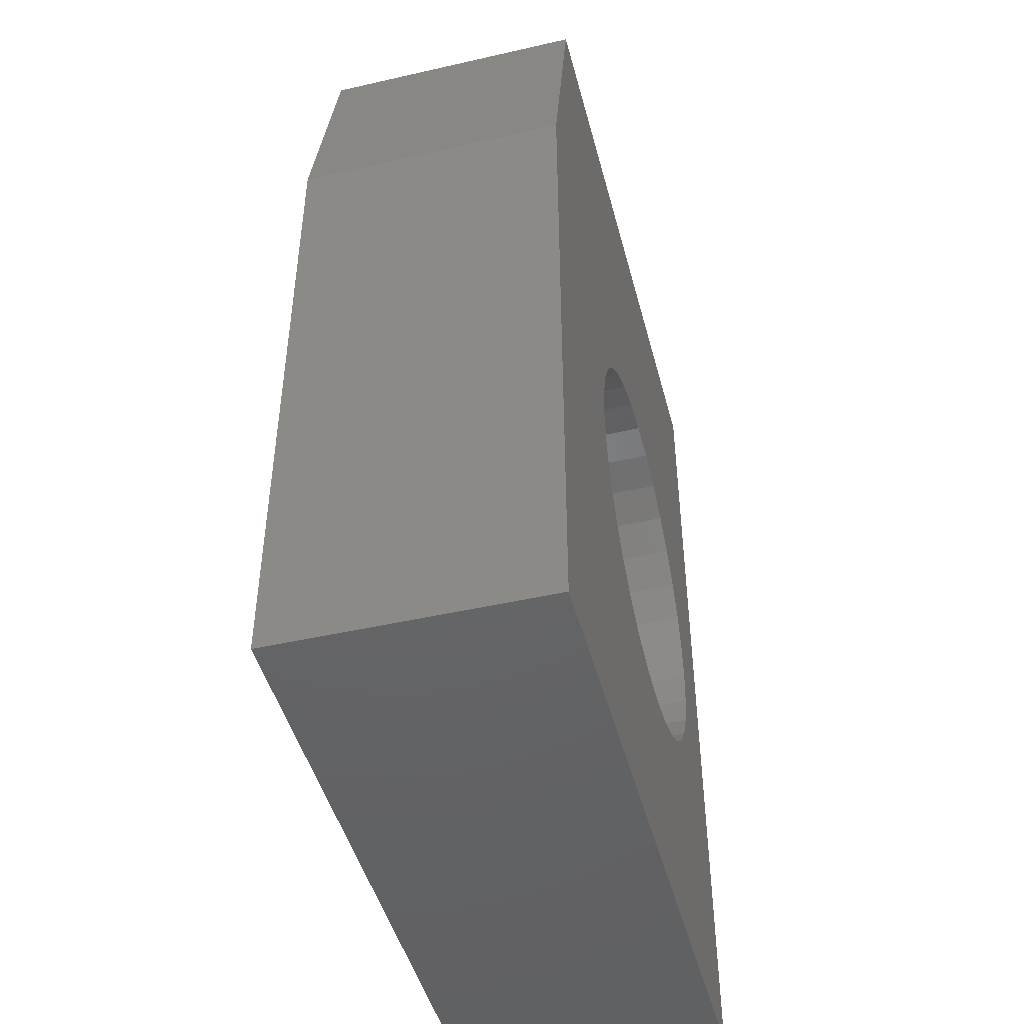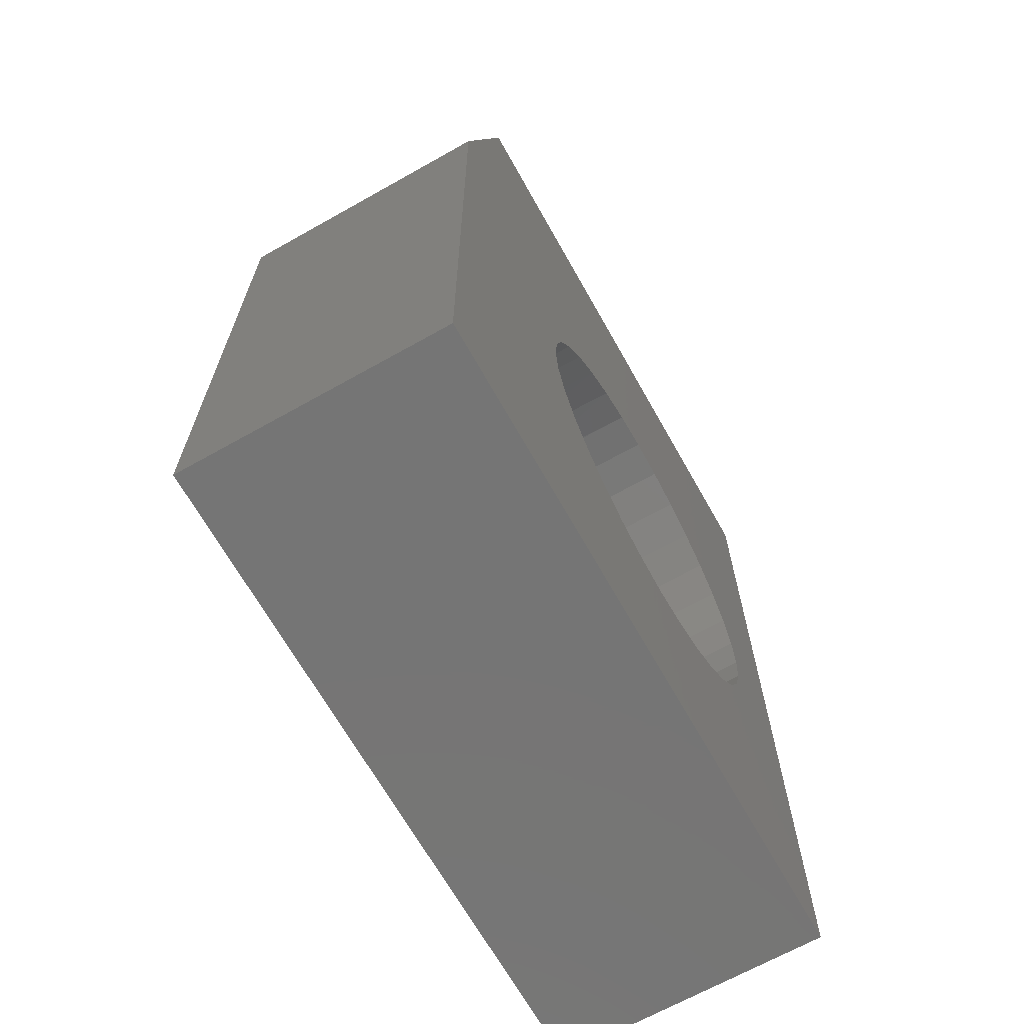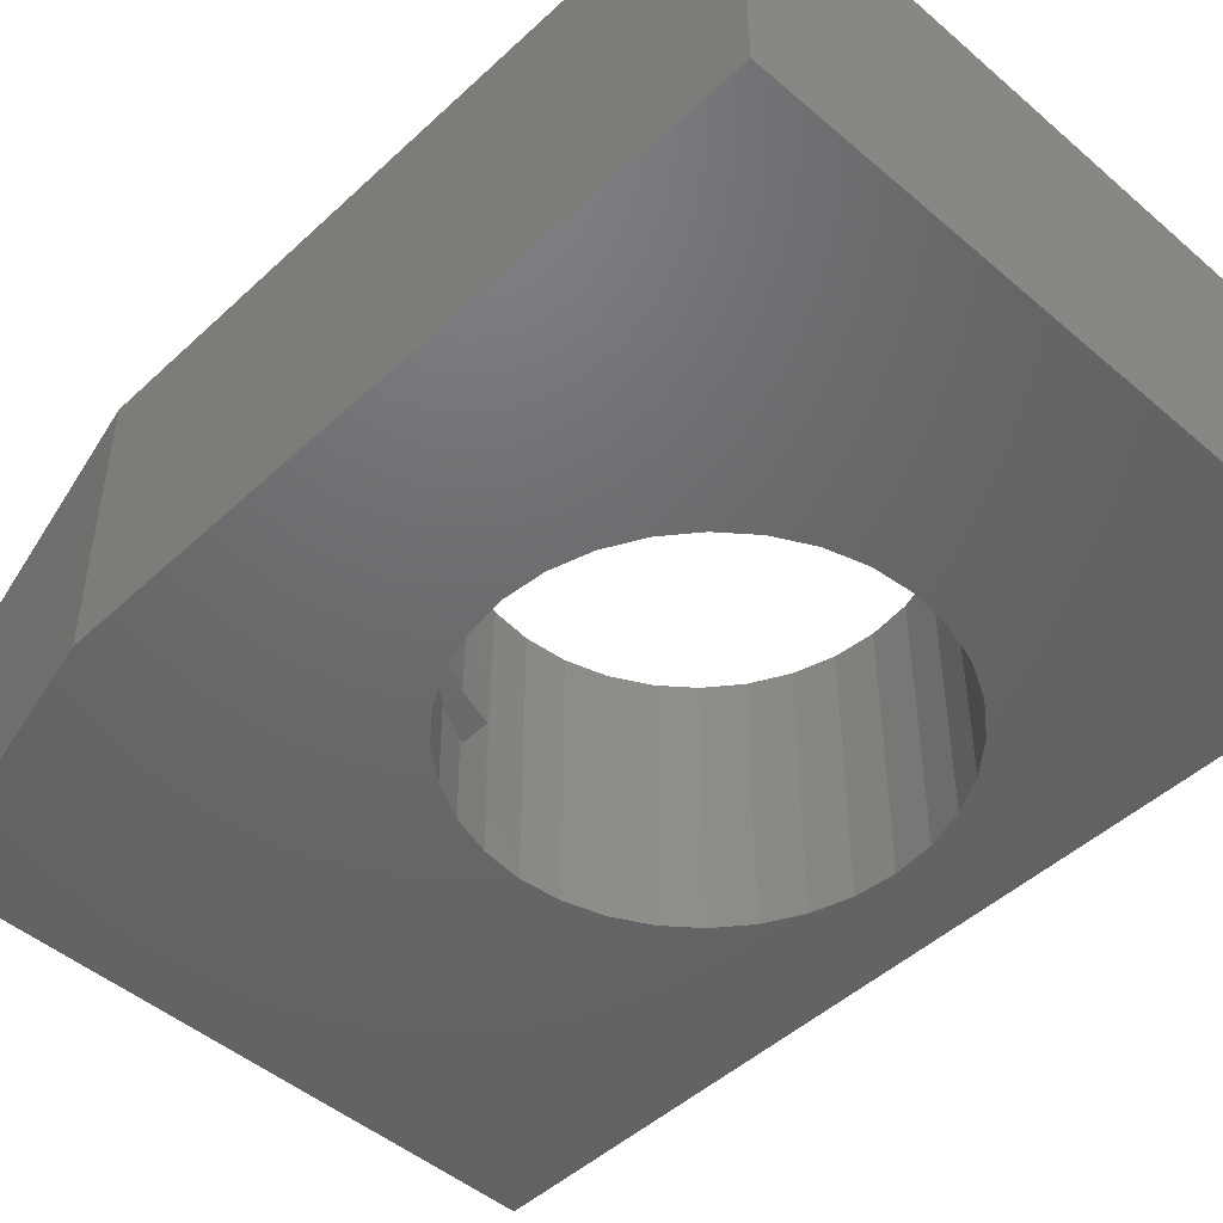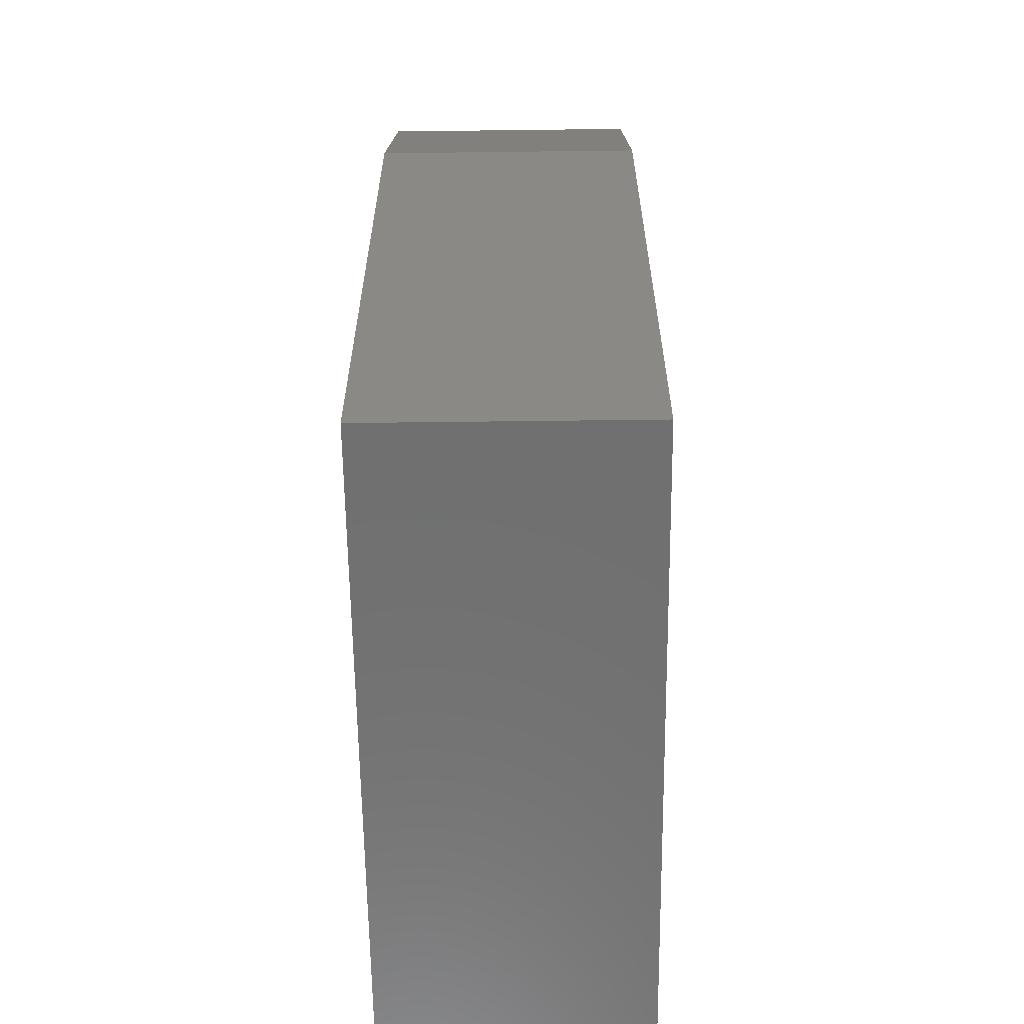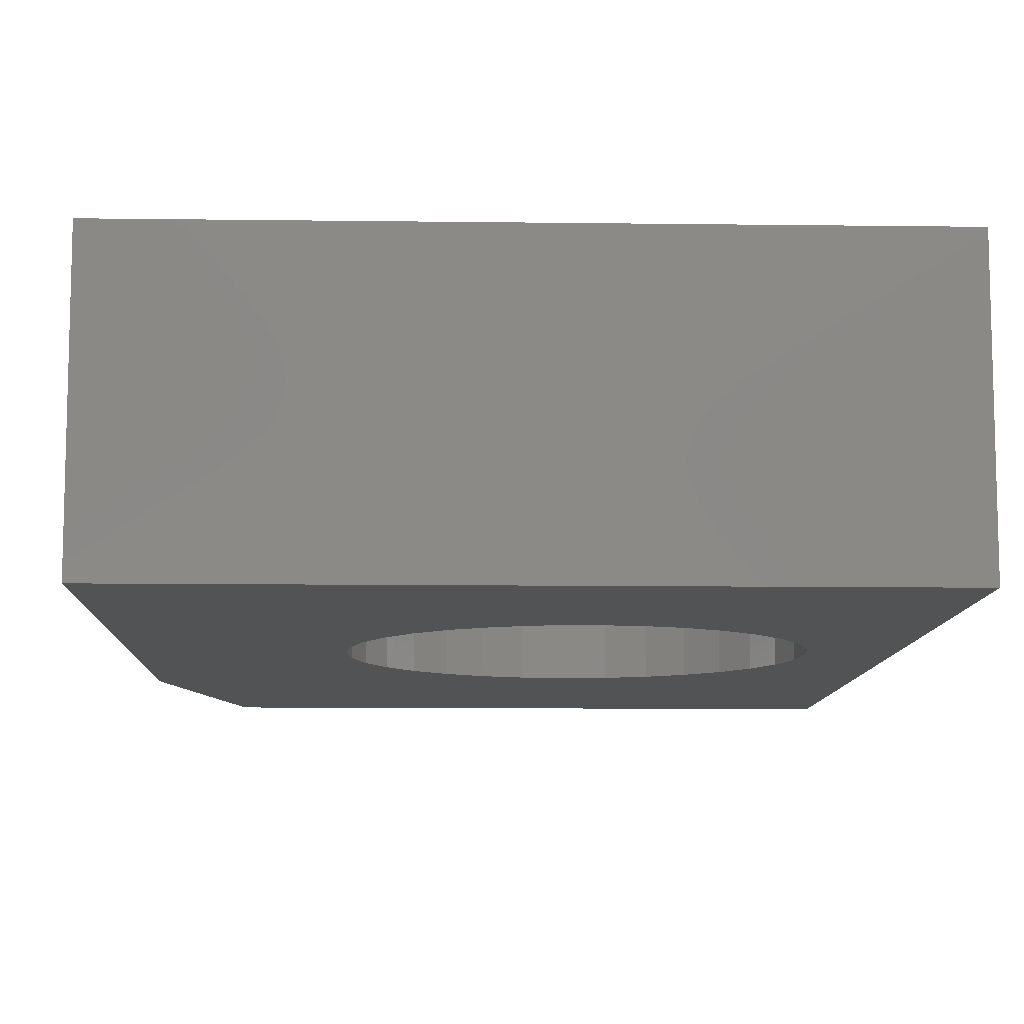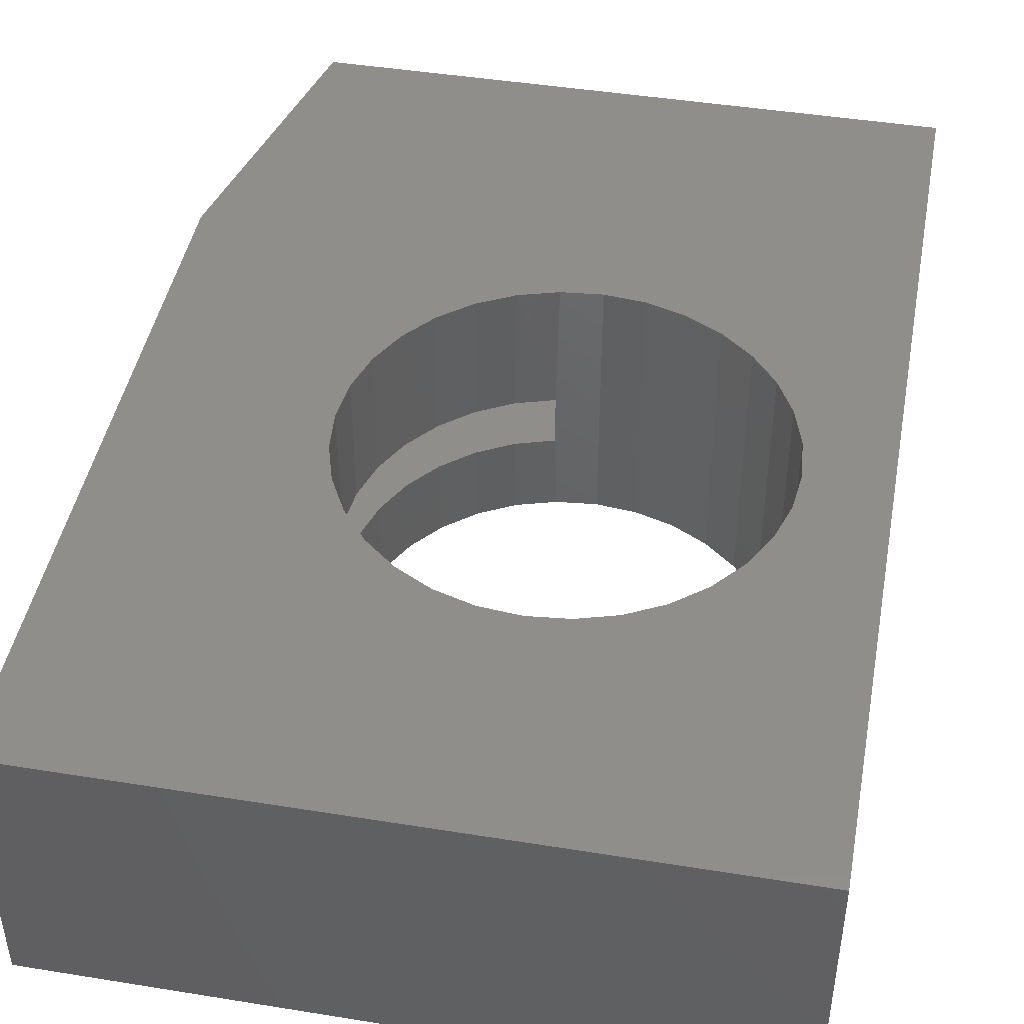
<metadata>
{"format":"stl","ext":"stl","renderer":"f3d","projection":"perspective","resolution":1024,"background":"white","views":[{"elev":-46.4,"azim":104.6,"up":"+Z"},{"elev":-67.6,"azim":119.4,"up":"+Z"},{"elev":-47.7,"azim":136.1,"up":"+Y"},{"elev":-61.7,"azim":90.7,"up":"+Z"},{"elev":-9.8,"azim":178.1,"up":"+Y"},{"elev":44.9,"azim":-169.4,"up":"+Y"}]}
</metadata>
<code>
# stl→obj: 98 verts, 200 faces
v 0.2734 -0.2969 -0.125
v 0.2287 -0.2969 -0.125
v 0.2333 -0.2969 -0.07031
v 0.2272 -0.2969 -0.007707
v 0.2734 -0.2969 0.75
v 0.2091 -0.2969 0.05253
v 0.1797 -0.2969 0.1081
v 0.1401 -0.2969 0.157
v 0.09174 -0.2969 0.1973
v 0.03655 -0.2969 0.2274
v -0.02344 -0.2969 0.2464
v -0.02344 -0.2969 0.75
v 0.2734 -0.2125 0.75
v -0.02344 -0.2125 0.75
v -0.02344 -0.2125 0.2464
v 0.03655 -0.2125 0.2274
v 0.09174 -0.2125 0.1973
v 0.1401 -0.2125 0.157
v 0.1797 -0.2125 0.1081
v 0.2091 -0.2125 0.05253
v 0.2272 -0.2125 -0.007707
v 0.2734 -0.2125 -0.125
v 0.2333 -0.2125 -0.07031
v 0.2287 -0.2125 -0.125
v -0.5391 -0.4297 0.75
v -0.5391 1.665e-16 0.75
v 0.4331 2.745e-16 0.75
v 0.4331 -0.4297 0.75
v -0.02723 1.675e-16 0.2472
v 0.03349 1.722e-16 0.2287
v 0.08945 -0.4297 0.1988
v 0.03349 -0.4297 0.2287
v 0.1385 -0.4297 0.1586
v 0.1788 -0.4297 0.1095
v 0.2087 -0.4297 0.05356
v 0.08945 1.751e-16 0.1988
v 0.1385 1.761e-16 0.1586
v 0.1788 1.751e-16 0.1095
v 0.2087 1.722e-16 0.05356
v -0.02723 -0.4297 0.2472
v 0.2271 -0.4297 -0.007165
v 0.2333 -0.4297 -0.07031
v -0.3193 1.253e-16 0.1586
v -0.3595 -0.4297 0.1095
v -0.3595 1.154e-16 0.1095
v -0.3894 -0.4297 0.05356
v -0.3894 1.058e-16 0.05356
v -0.4078 -0.4297 -0.007165
v -0.4078 9.704e-17 -0.007165
v -0.4141 -0.4297 -0.07031
v -0.4141 1.069e-16 -0.07031
v -0.3193 -0.4297 0.1586
v -0.2702 1.352e-16 0.1988
v -0.2702 -0.4297 0.1988
v -0.2142 1.447e-16 0.2287
v -0.2142 -0.4297 0.2287
v -0.1535 1.535e-16 0.2472
v -0.1535 -0.4297 0.2472
v -0.09038 1.612e-16 0.2534
v -0.09038 -0.4297 0.2534
v 0.2271 1.675e-16 -0.007165
v 0.2333 1.429e-16 -0.07031
v 0.2271 1.535e-16 -0.1335
v 0.2271 -0.4297 -0.1335
v -0.09038 8.934e-17 -0.394
v -0.02723 -0.4297 -0.3878
v -0.02723 9.704e-17 -0.3878
v 0.03349 -0.4297 -0.3694
v 0.03349 1.058e-16 -0.3694
v 0.08945 -0.4297 -0.3394
v 0.08945 1.154e-16 -0.3394
v 0.1385 -0.4297 -0.2992
v 0.1385 1.253e-16 -0.2992
v 0.1788 -0.4297 -0.2501
v 0.1788 1.352e-16 -0.2501
v 0.2087 -0.4297 -0.1942
v 0.2087 1.447e-16 -0.1942
v -0.09038 -0.4297 -0.394
v -0.1535 8.302e-17 -0.3878
v -0.1535 -0.4297 -0.3878
v -0.2142 7.832e-17 -0.3694
v -0.2142 -0.4297 -0.3694
v -0.2702 7.543e-17 -0.3394
v -0.2702 -0.4297 -0.3394
v -0.3193 7.445e-17 -0.2992
v -0.3193 -0.4297 -0.2992
v -0.3595 7.543e-17 -0.2501
v -0.3595 -0.4297 -0.2501
v -0.3894 7.832e-17 -0.1942
v -0.3894 -0.4297 -0.1942
v -0.4078 8.302e-17 -0.1335
v -0.4078 -0.4297 -0.1335
v 0.5346 2.38e-16 0.3203
v 0.5346 1.192e-16 -0.75
v -0.5391 0 -0.75
v 0.5346 -0.4297 0.3203
v 0.5346 -0.4297 -0.75
v -0.5391 -0.4297 -0.75
f 1 2 3
f 1 3 4
f 1 4 5
f 5 4 6
f 5 6 7
f 5 7 8
f 5 8 9
f 5 9 10
f 5 10 11
f 5 11 12
f 13 14 15
f 13 15 16
f 13 16 17
f 13 17 18
f 13 18 19
f 13 19 20
f 13 20 21
f 22 13 21
f 22 21 23
f 22 23 24
f 14 12 15
f 15 12 11
f 2 1 24
f 24 1 22
f 25 12 26
f 26 12 14
f 26 14 27
f 27 14 13
f 27 13 28
f 28 13 5
f 28 5 25
f 25 5 12
f 29 30 15
f 30 16 15
f 31 32 10
f 9 31 10
f 33 31 9
f 8 33 9
f 34 33 8
f 7 34 8
f 35 34 7
f 16 30 36
f 36 17 16
f 17 36 37
f 37 18 17
f 18 37 38
f 38 19 18
f 19 38 39
f 11 10 32
f 11 32 40
f 11 40 29
f 11 29 15
f 7 6 35
f 35 6 4
f 35 4 41
f 41 4 3
f 41 3 42
f 43 44 45
f 45 44 46
f 45 46 47
f 47 46 48
f 47 48 49
f 49 48 50
f 49 50 51
f 44 43 52
f 52 43 53
f 52 53 54
f 54 53 55
f 54 55 56
f 56 55 57
f 56 57 58
f 58 57 59
f 58 59 60
f 60 59 29
f 60 29 40
f 19 39 20
f 20 39 61
f 20 61 21
f 21 61 62
f 21 62 23
f 24 23 62
f 24 62 63
f 24 63 64
f 24 64 2
f 65 66 67
f 67 66 68
f 67 68 69
f 69 68 70
f 69 70 71
f 71 70 72
f 71 72 73
f 73 72 74
f 73 74 75
f 75 74 76
f 75 76 77
f 77 76 64
f 77 64 63
f 66 65 78
f 78 65 79
f 78 79 80
f 80 79 81
f 80 81 82
f 82 81 83
f 82 83 84
f 84 83 85
f 84 85 86
f 86 85 87
f 86 87 88
f 88 87 89
f 88 89 90
f 90 89 91
f 90 91 92
f 92 91 51
f 92 51 50
f 64 42 2
f 2 42 3
f 5 13 1
f 1 13 22
f 93 94 61
f 93 61 39
f 93 39 38
f 93 38 37
f 93 37 36
f 93 36 30
f 93 30 29
f 93 29 59
f 93 59 27
f 26 27 59
f 26 59 57
f 26 57 55
f 26 55 53
f 26 53 43
f 26 43 45
f 26 45 47
f 26 47 49
f 26 49 51
f 26 51 95
f 95 51 91
f 95 91 89
f 95 89 87
f 95 87 85
f 95 85 83
f 95 83 81
f 95 81 79
f 95 79 65
f 95 65 94
f 94 65 67
f 94 67 69
f 94 69 71
f 94 71 73
f 94 73 75
f 94 75 77
f 94 77 63
f 94 63 62
f 94 62 61
f 96 28 60
f 96 60 40
f 96 40 32
f 96 32 31
f 96 31 33
f 96 33 34
f 96 34 35
f 96 35 41
f 96 41 97
f 25 98 50
f 25 50 48
f 25 48 46
f 25 46 44
f 25 44 52
f 25 52 54
f 25 54 56
f 25 56 58
f 25 58 60
f 25 60 28
f 98 97 78
f 98 78 80
f 98 80 82
f 98 82 84
f 98 84 86
f 98 86 88
f 98 88 90
f 98 90 92
f 98 92 50
f 97 41 42
f 97 42 64
f 97 64 76
f 97 76 74
f 97 74 72
f 97 72 70
f 97 70 68
f 97 68 66
f 97 66 78
f 97 94 96
f 96 94 93
f 96 93 28
f 28 93 27
f 25 26 98
f 98 26 95
f 98 95 97
f 97 95 94

</code>
